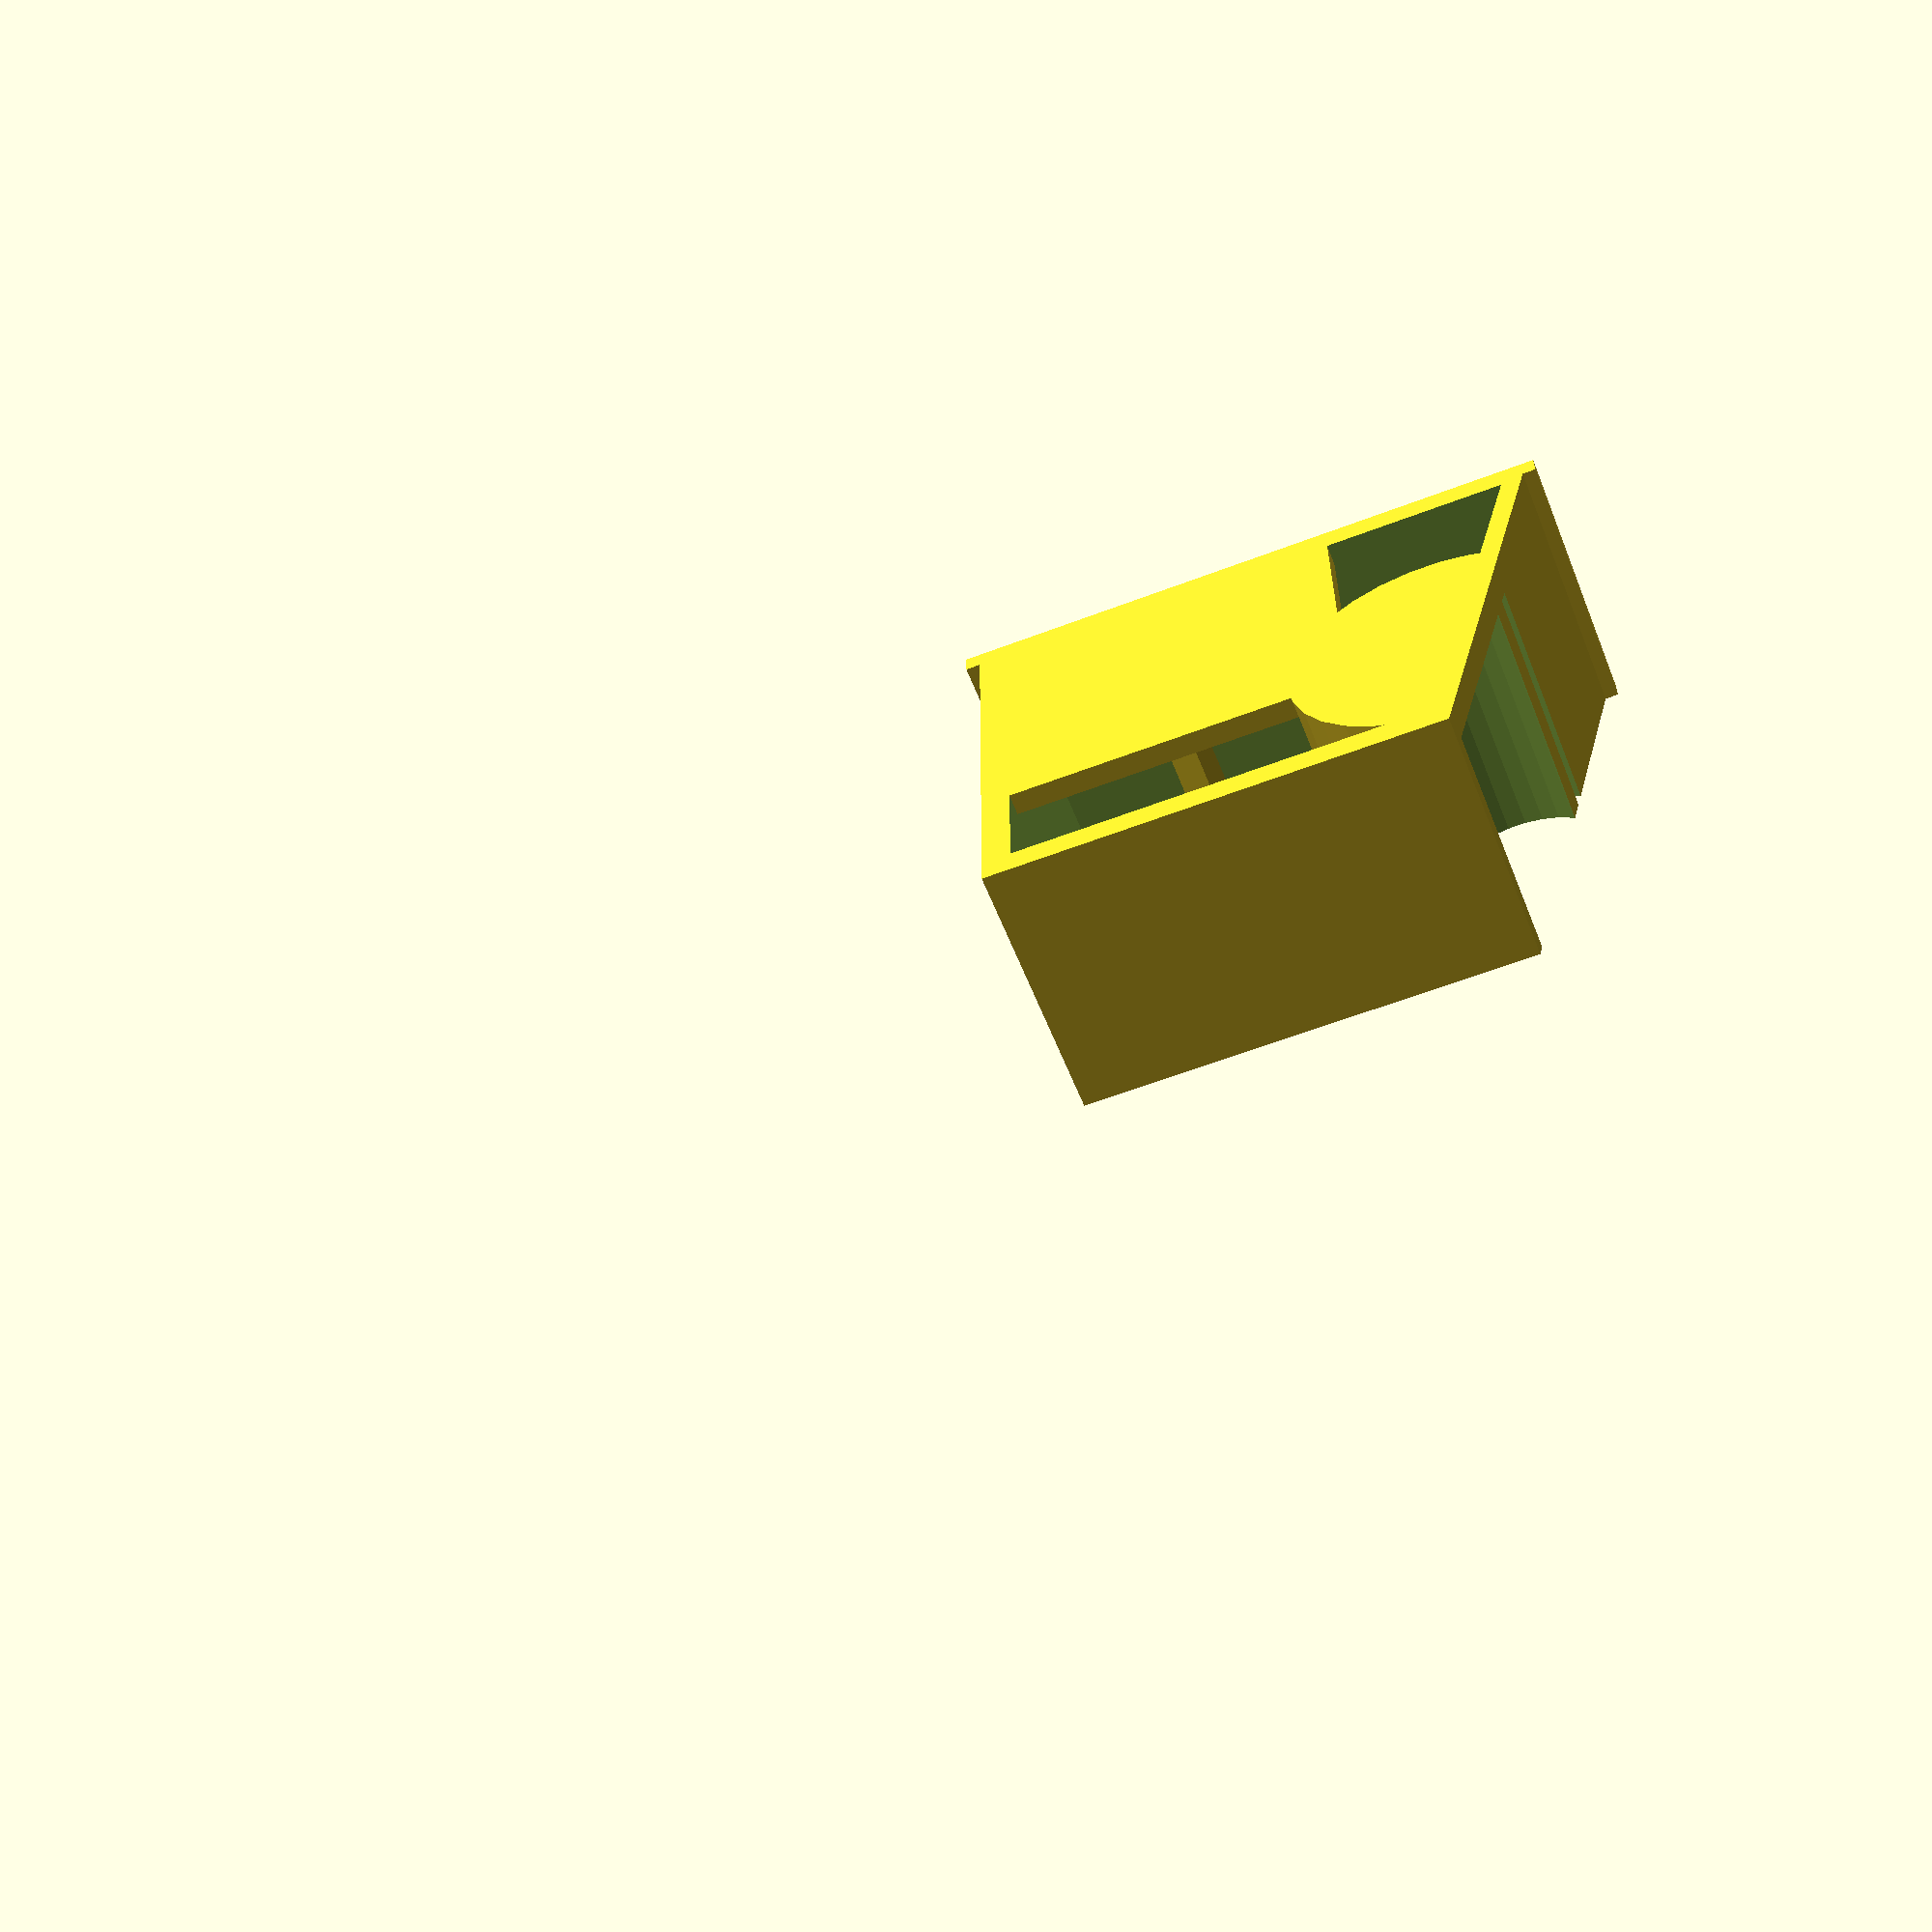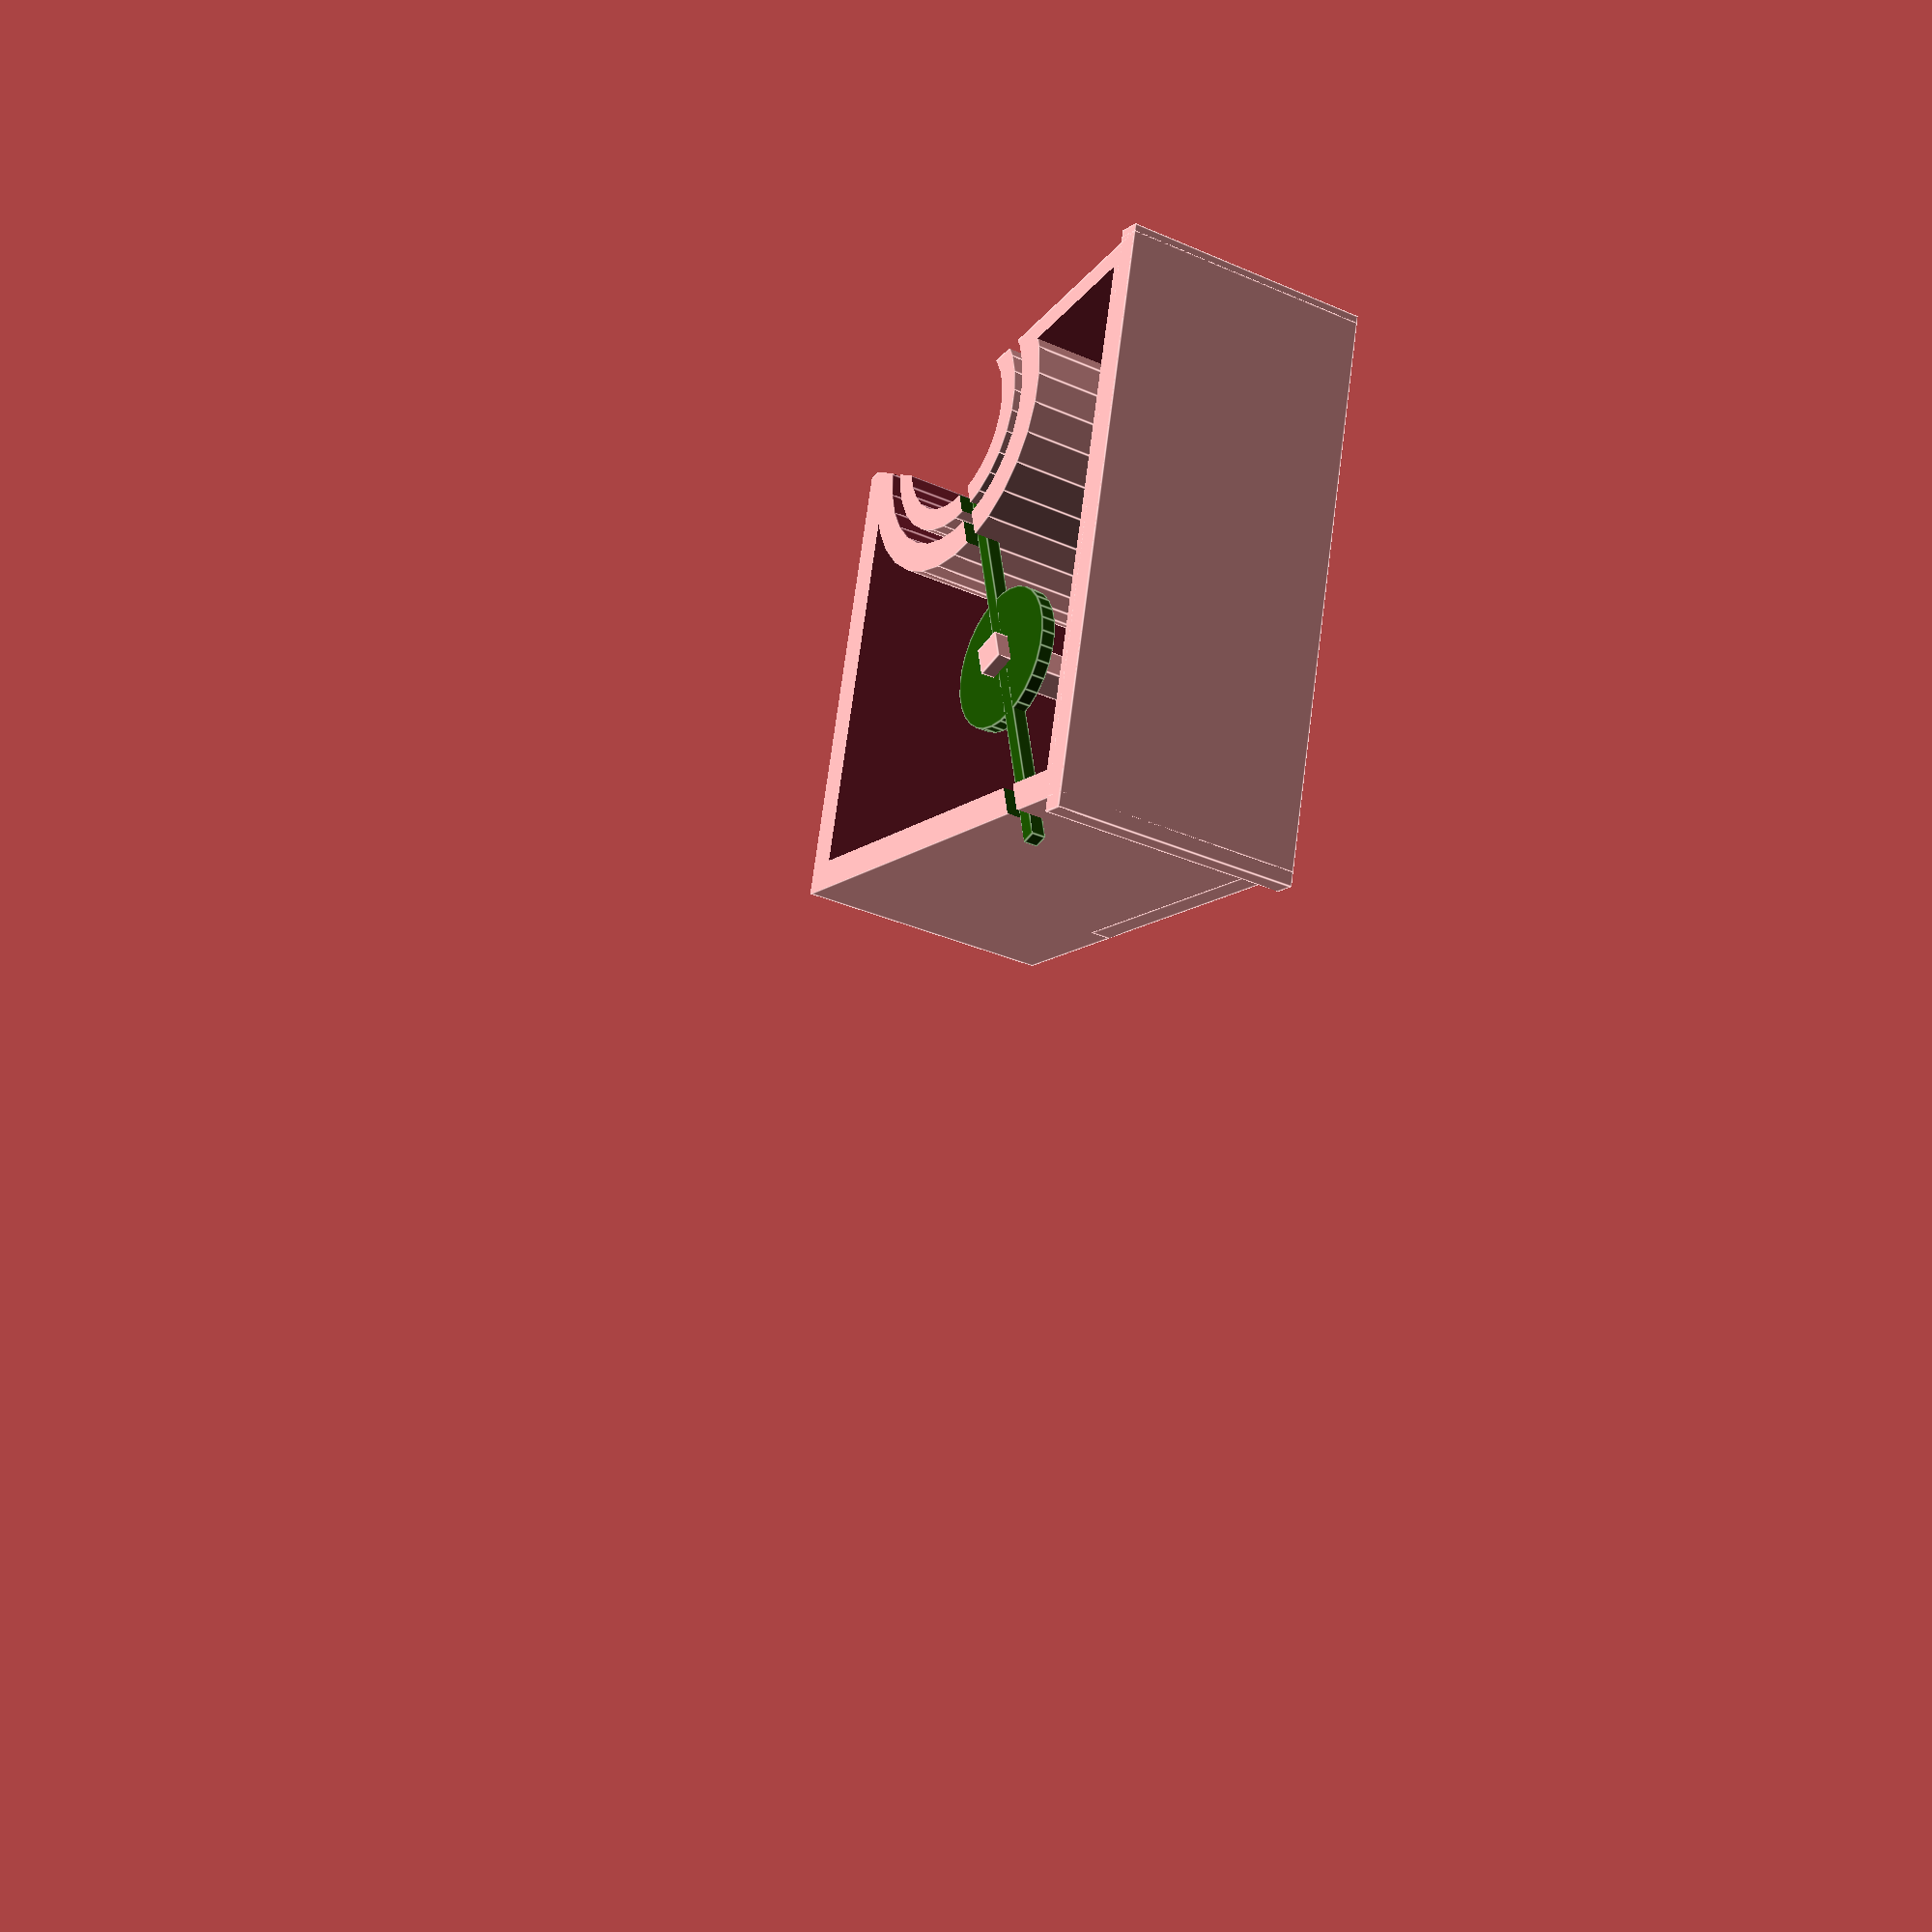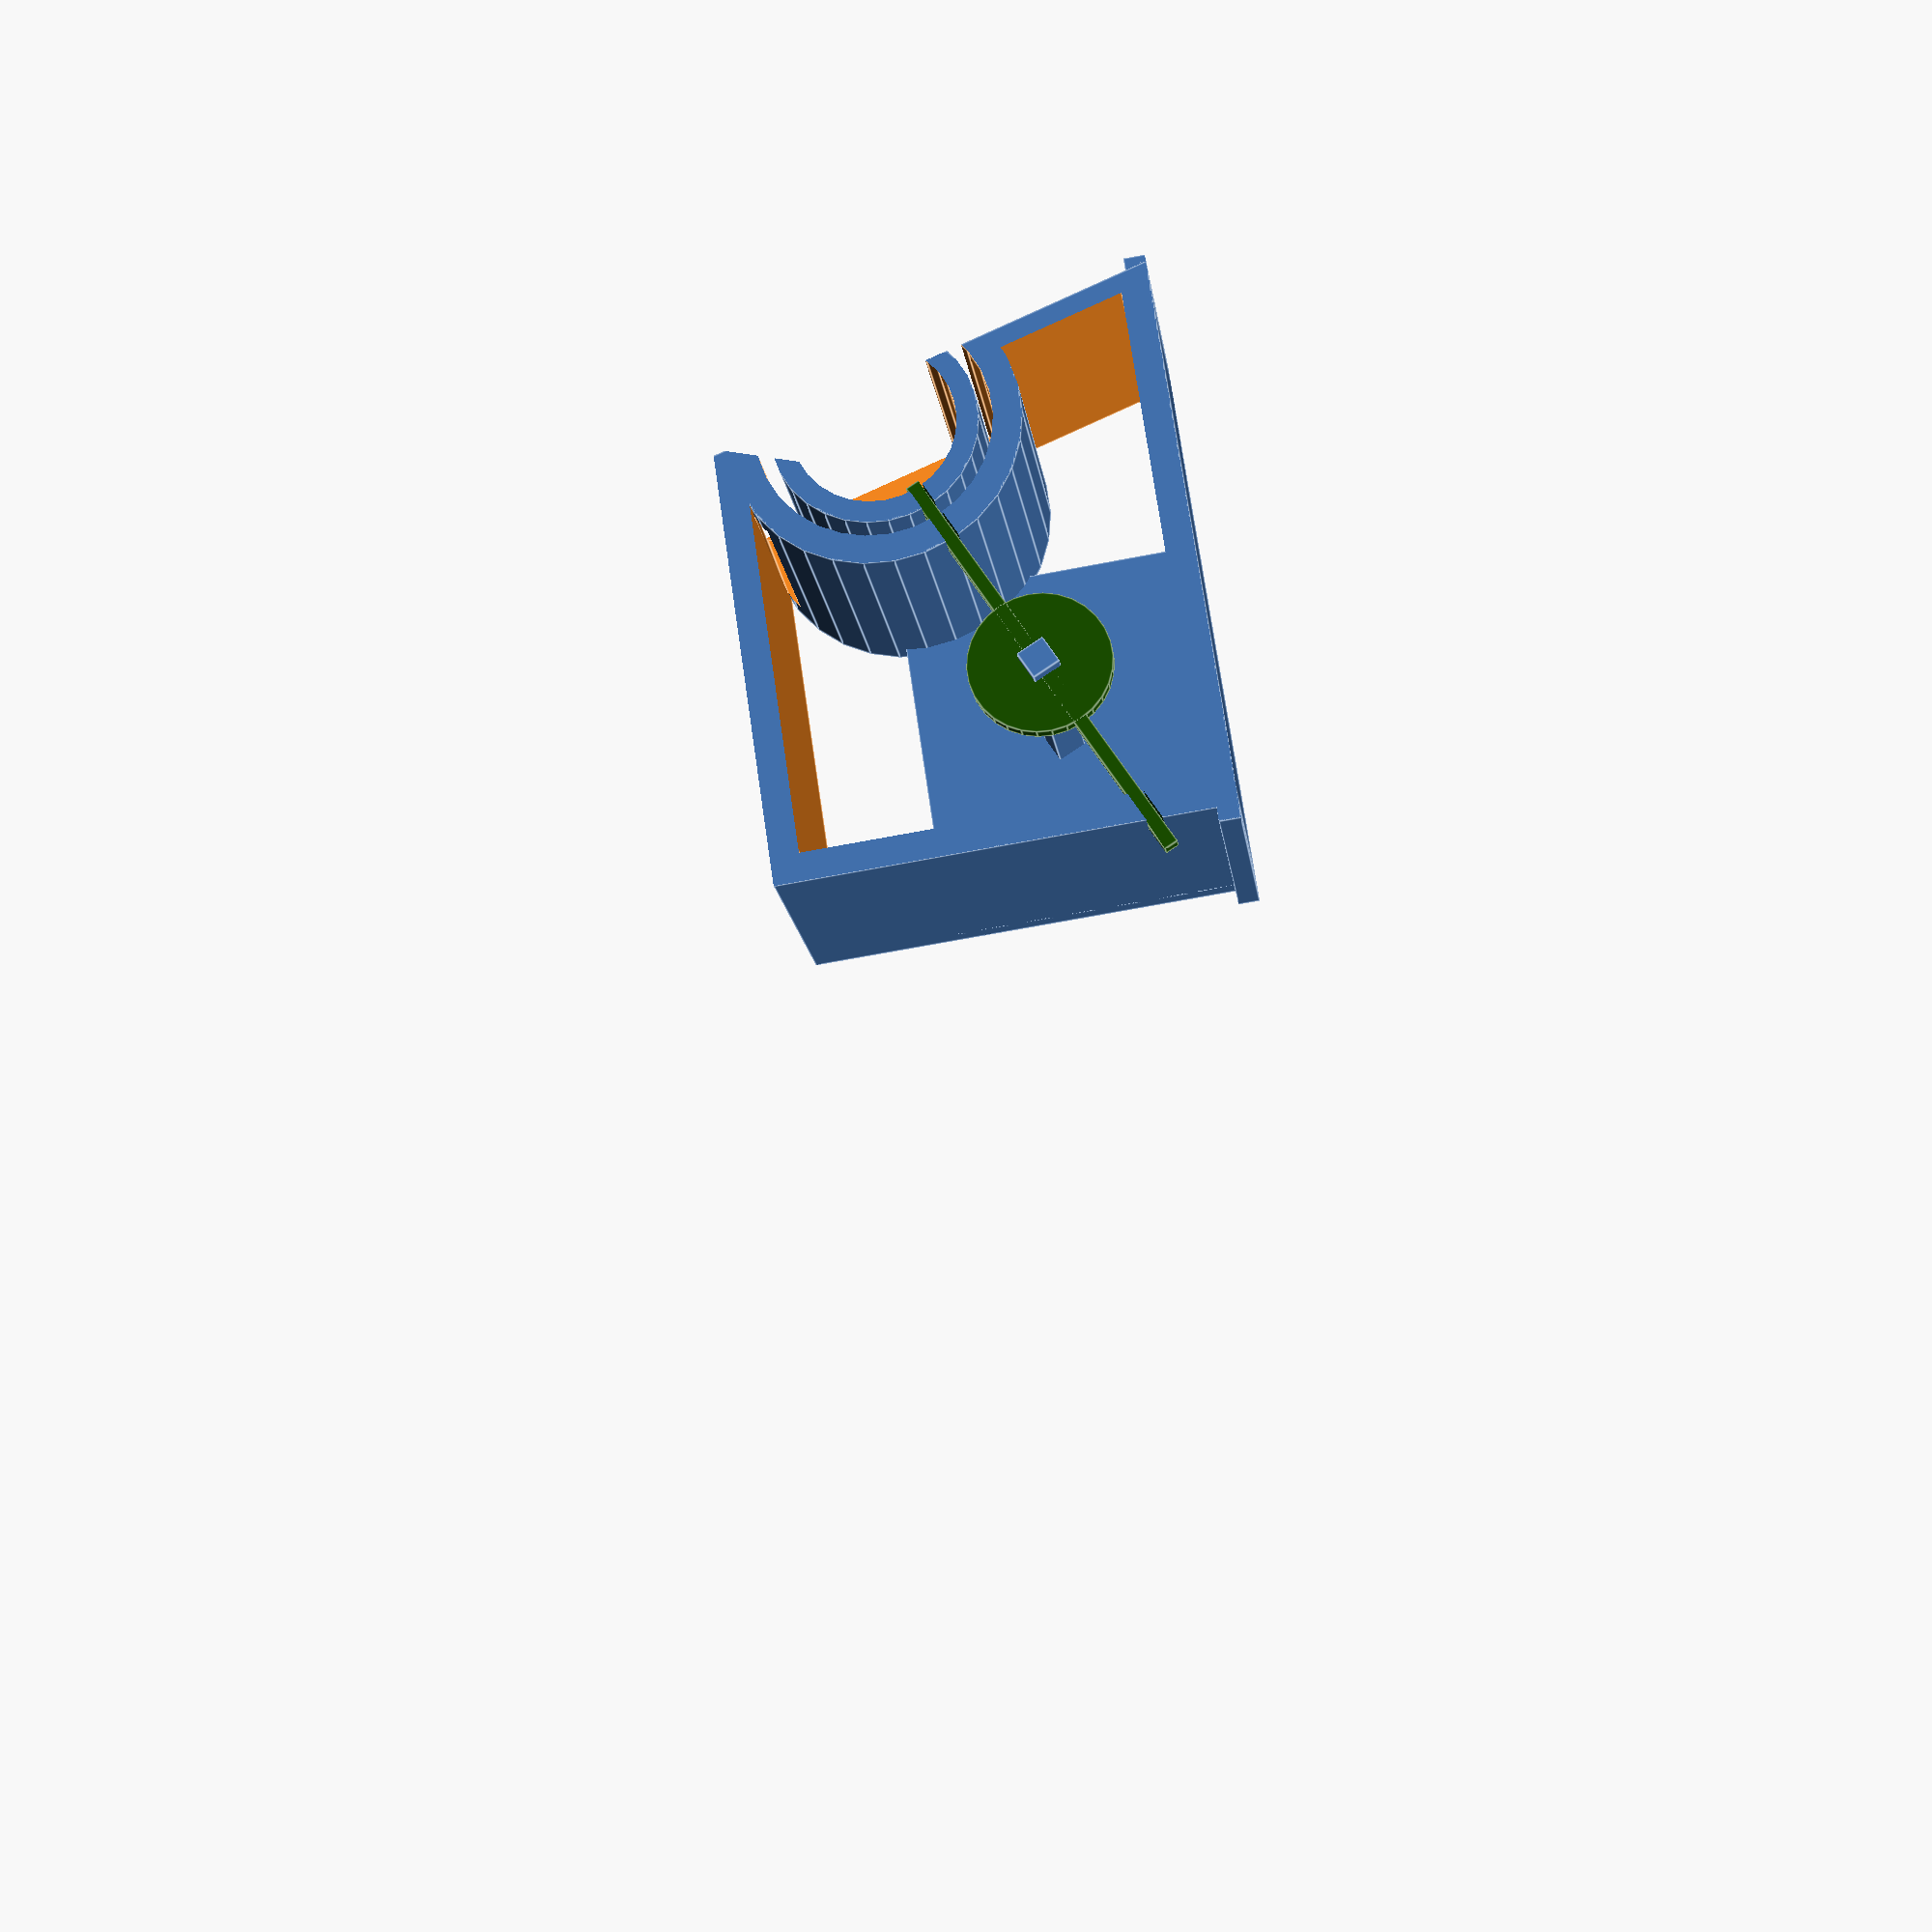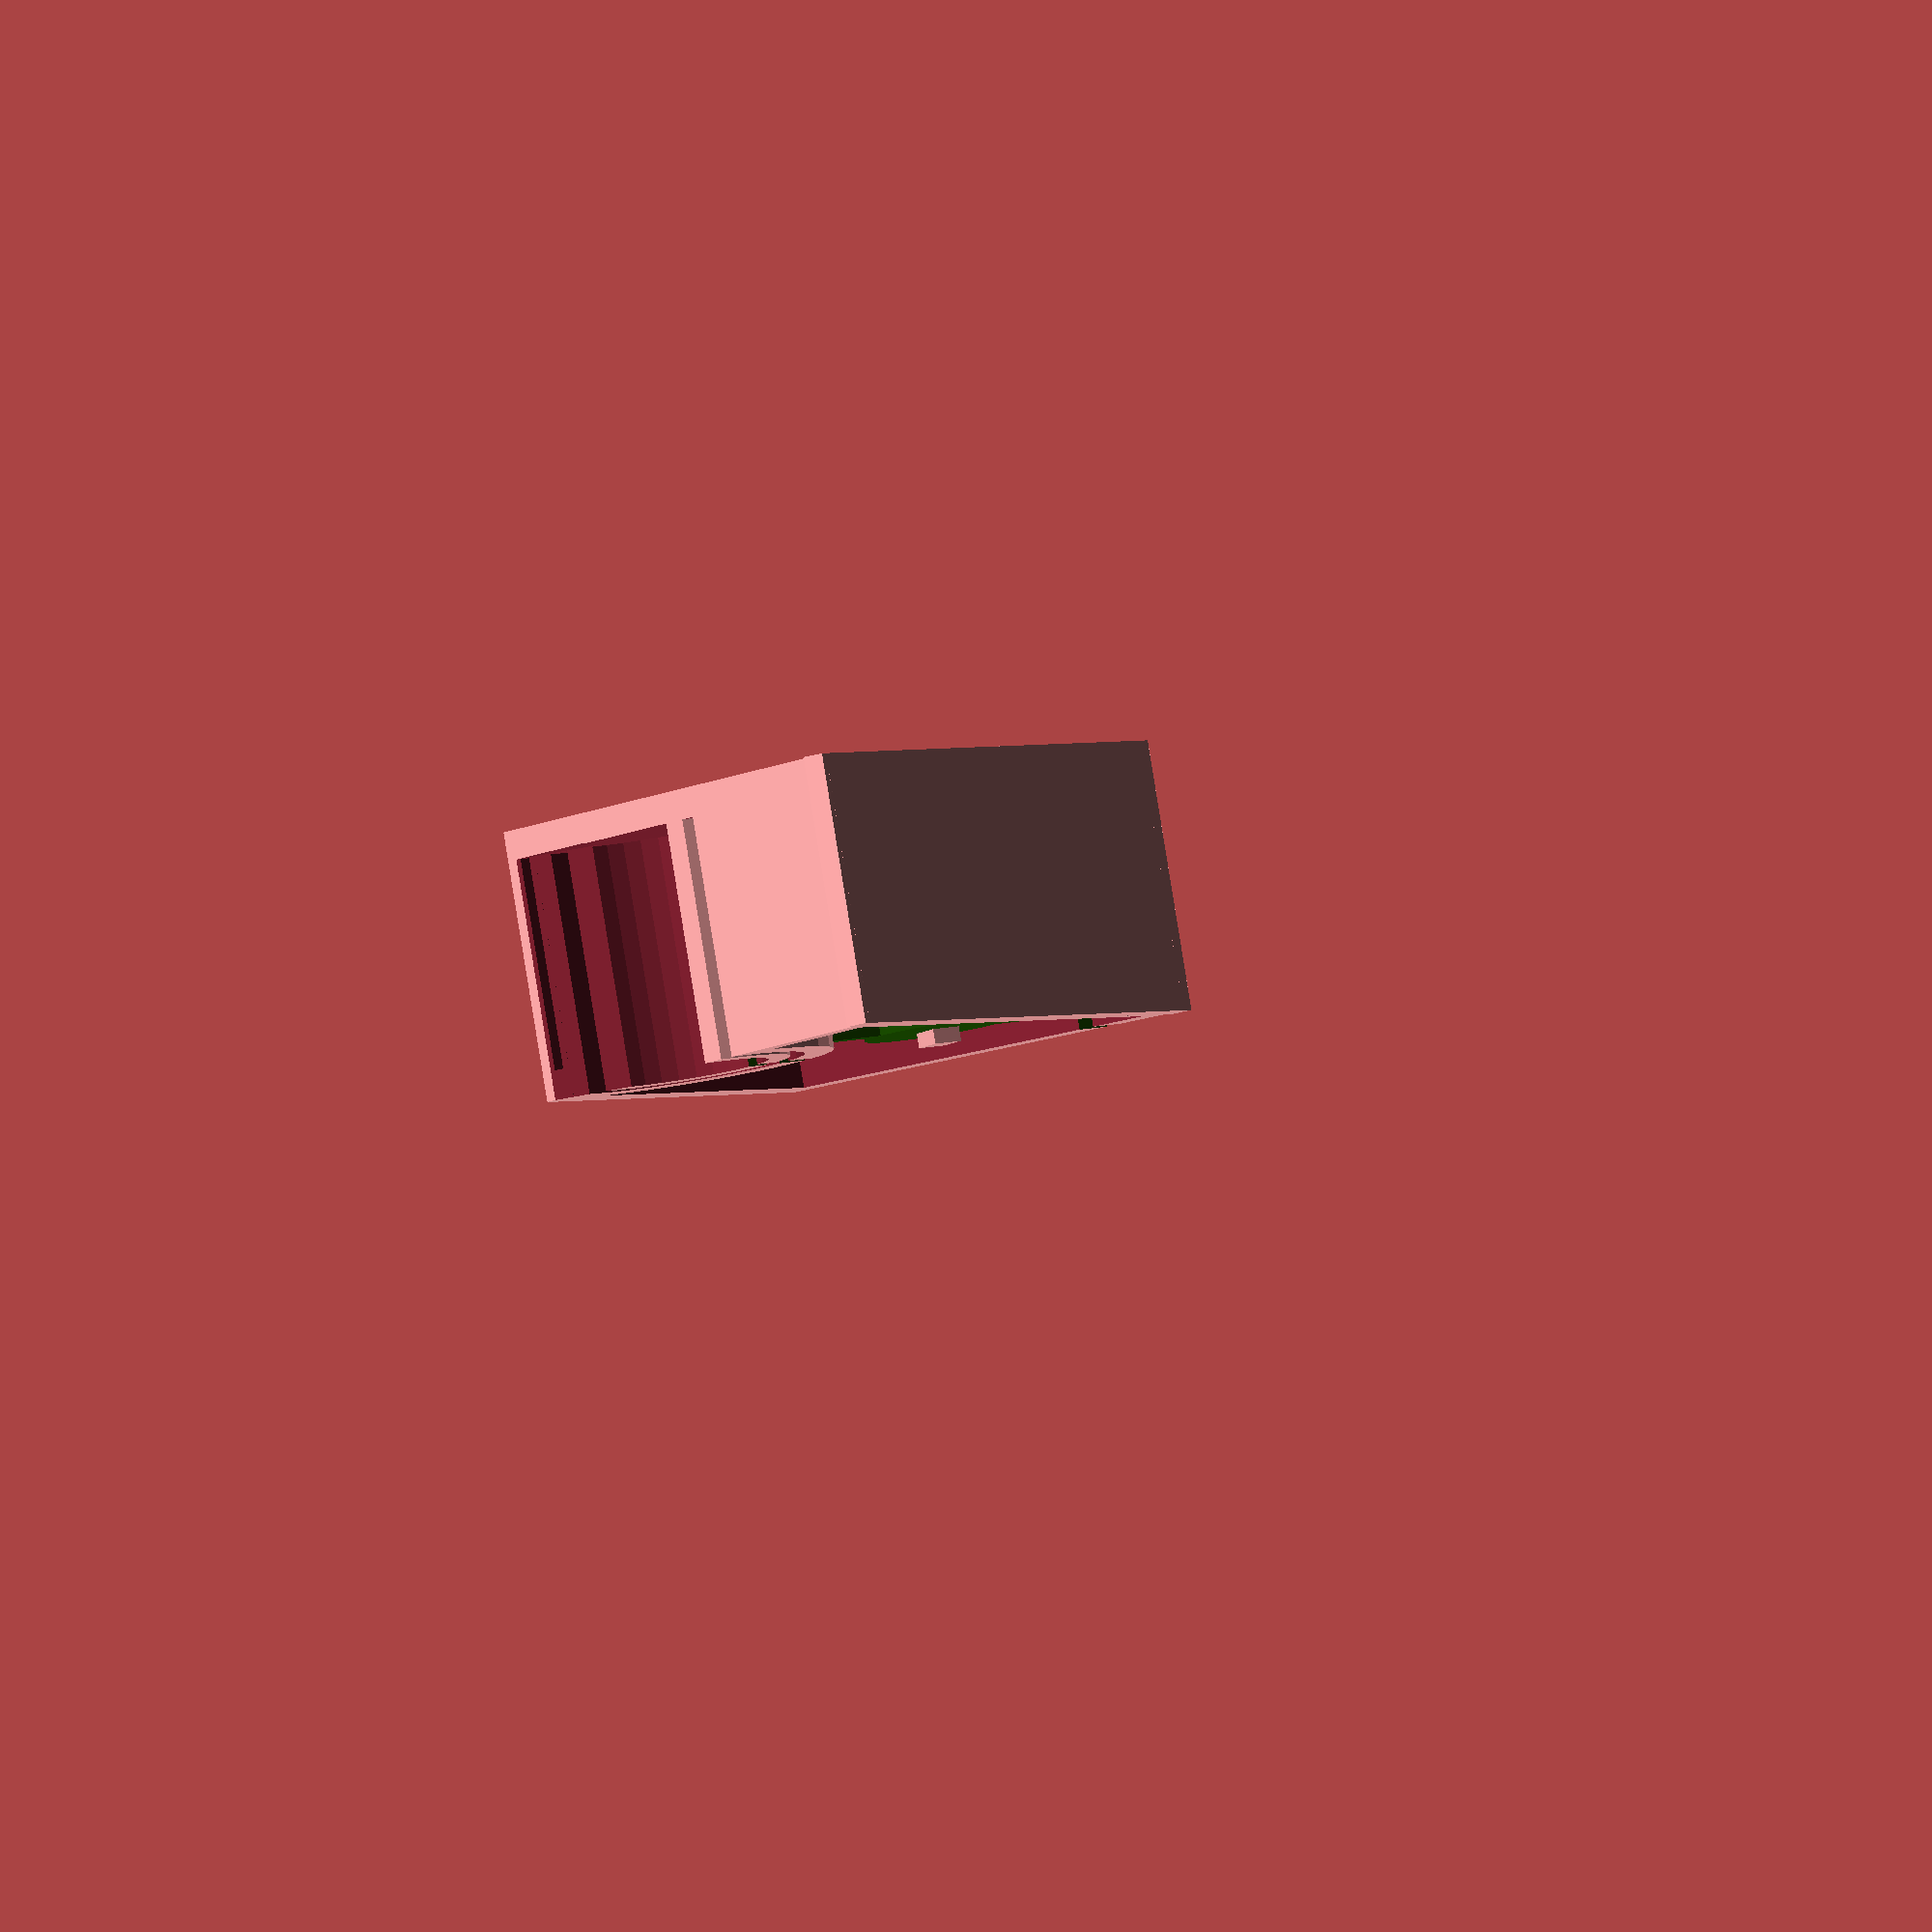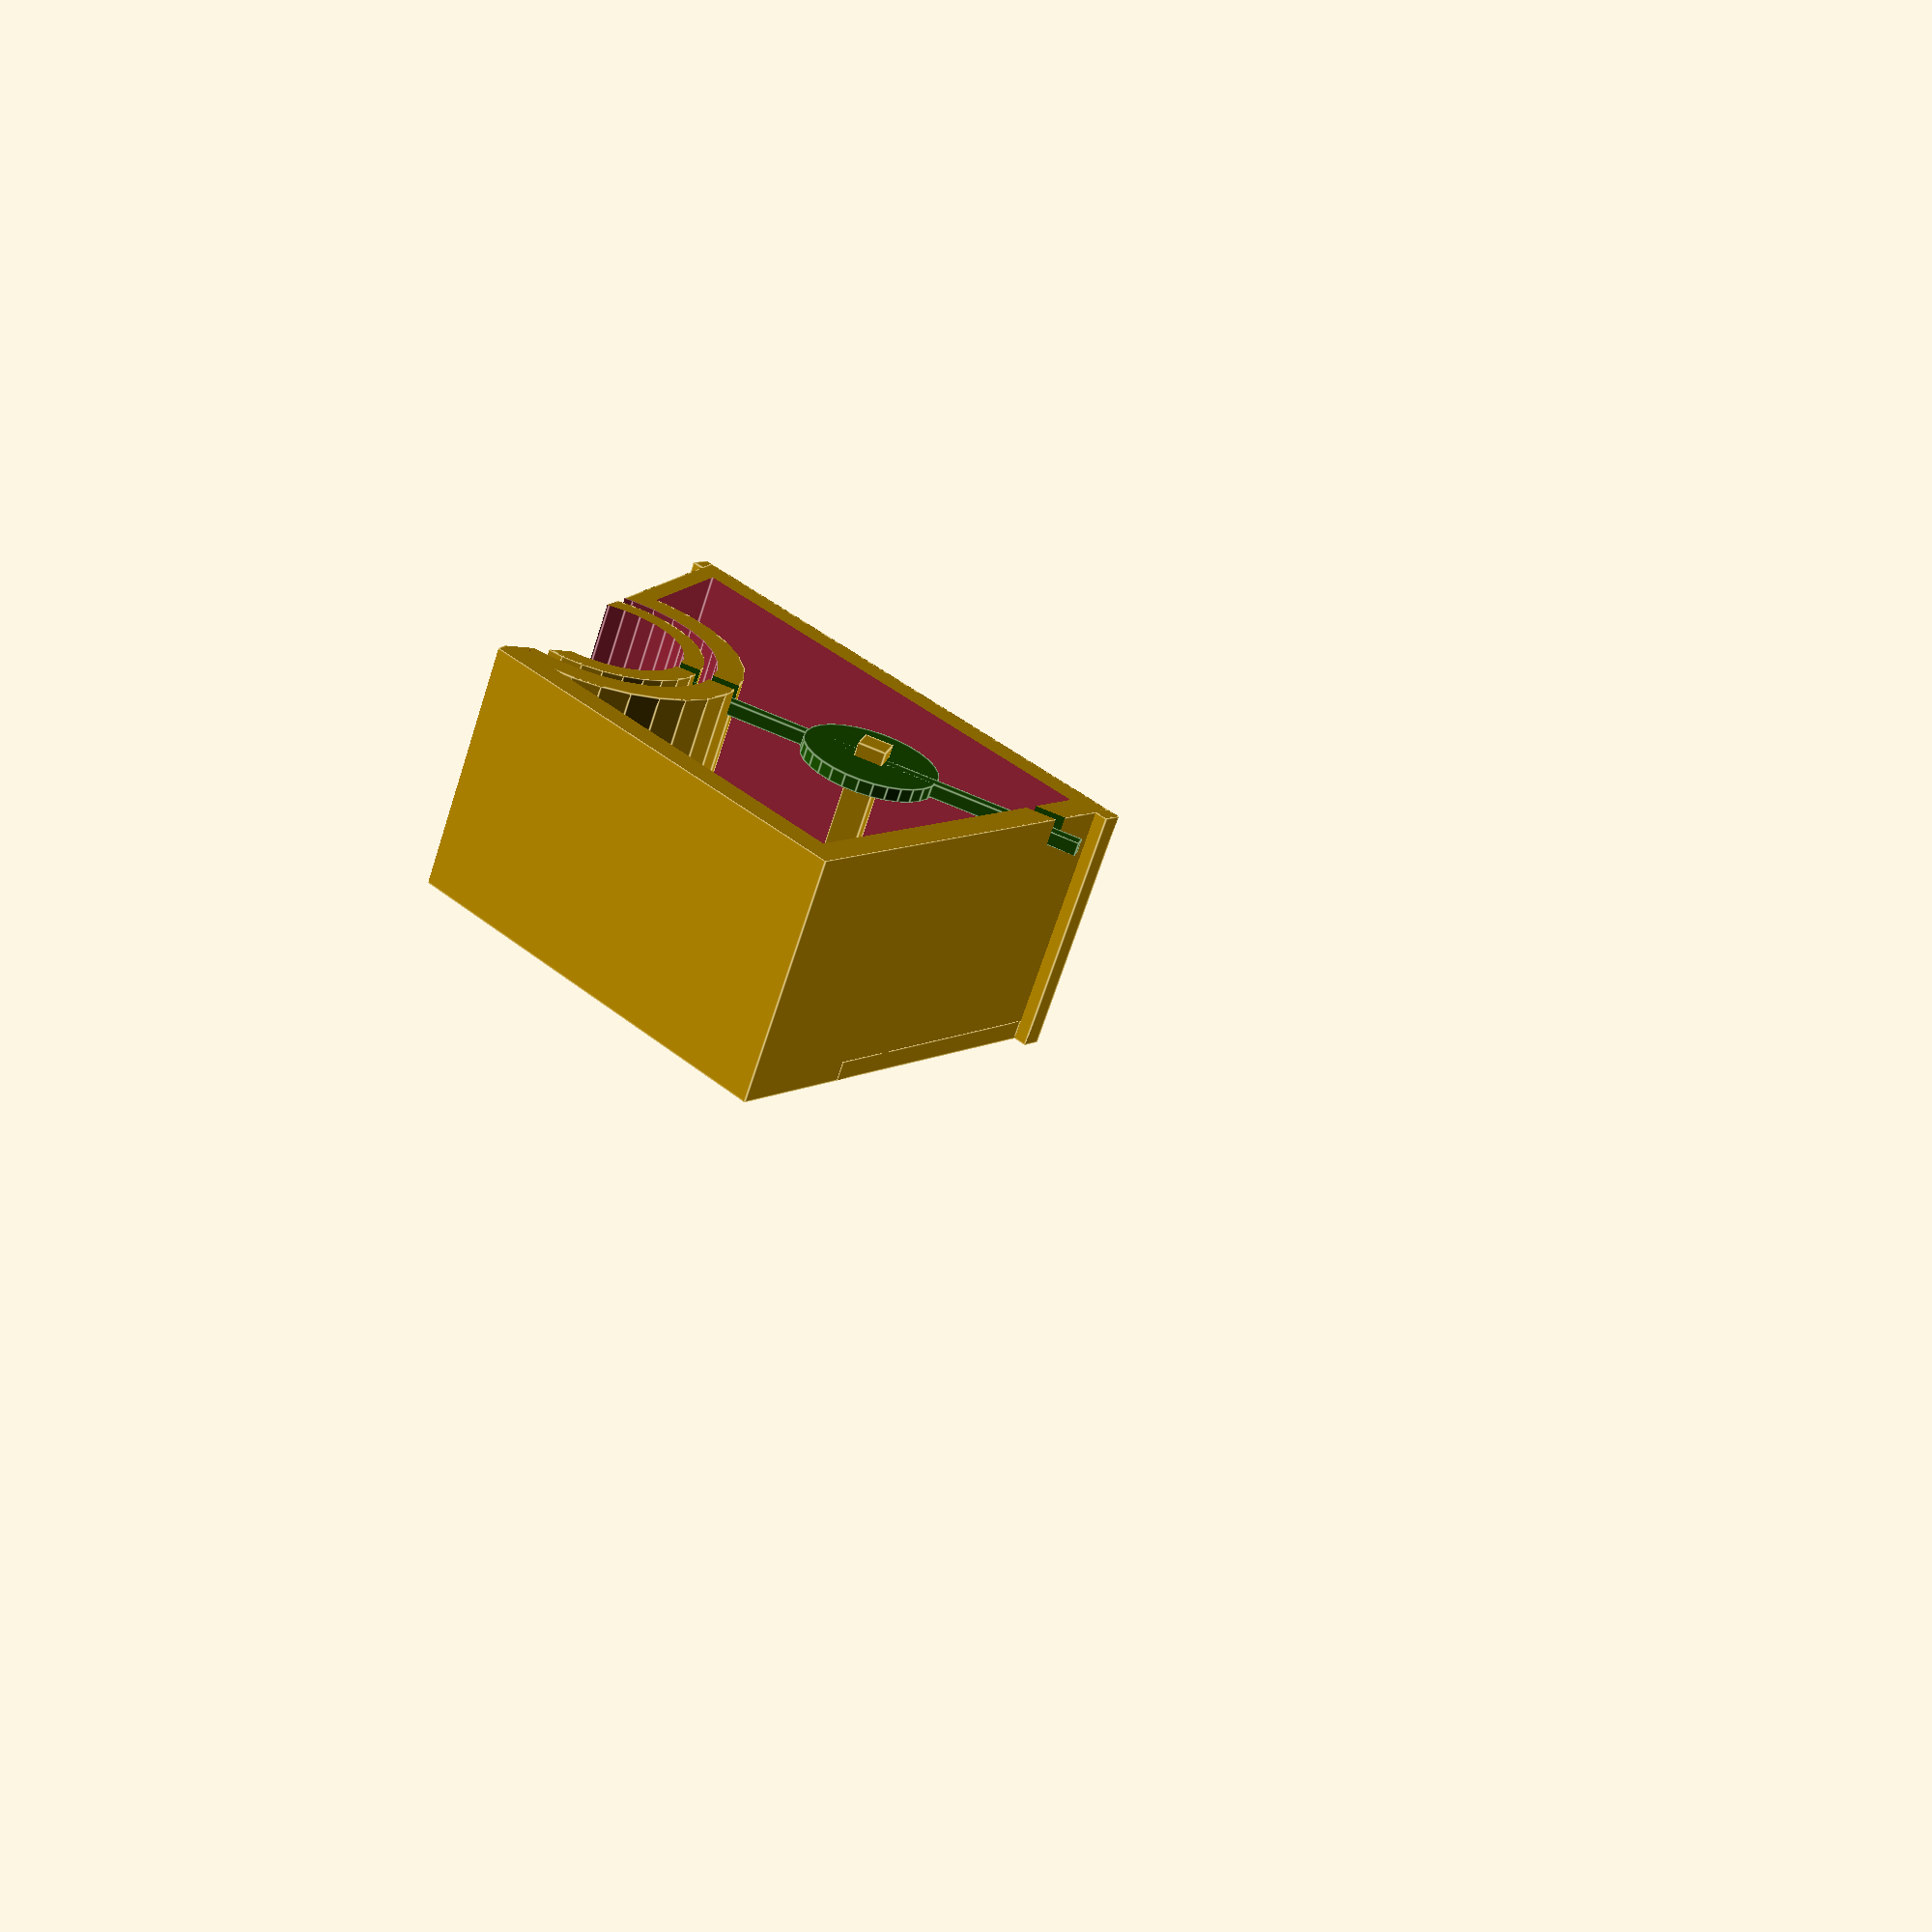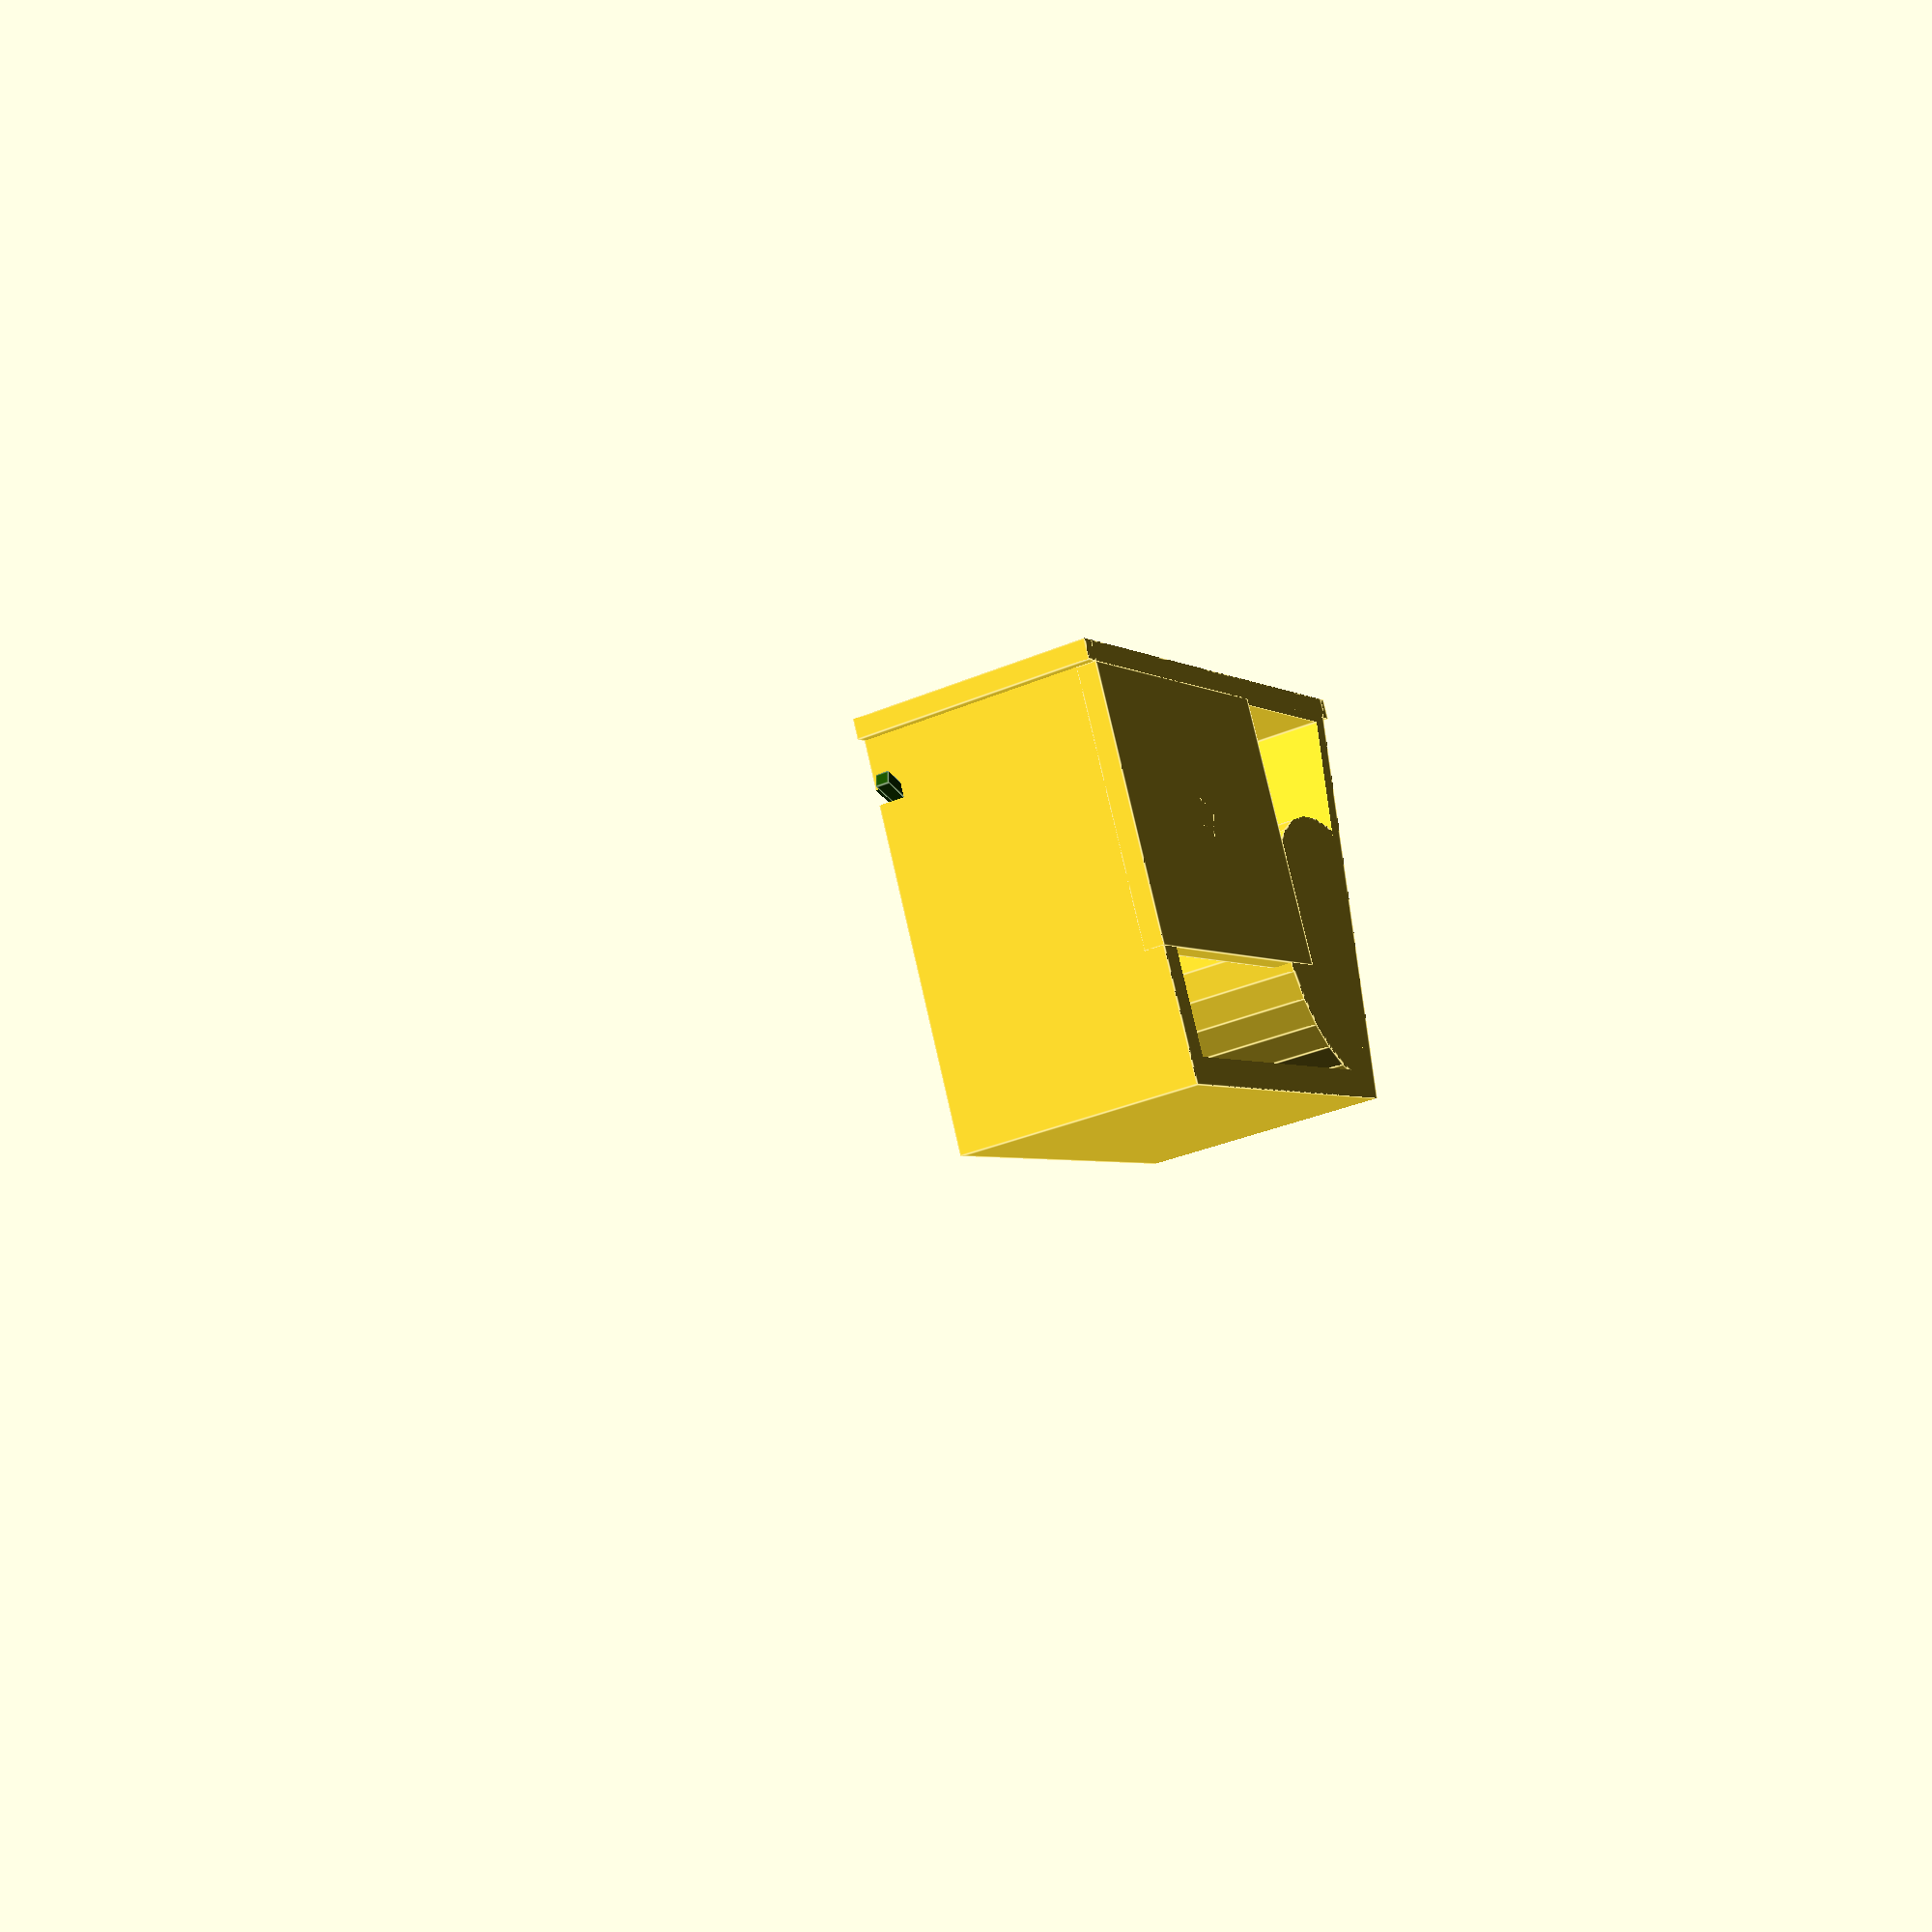
<openscad>
/* *Label Dispenser*
 *
 * Copyright (C) 2011: Erik/Ultimaker, Elmo Mäntynen
 * GPL 2.1
 */

use <MCAD/regular_shapes.scad>
//use <MCAD/transformations.scad>

// Parameters:
label_width = 29; // This is the most important one
min_dx = 80;
min_height = 63;
drum_dia = 33;
wall_thickness = 4;


// Create a roll holder?
inner_roll_holder = true;
//inner_roll_holder = false;

max_roll_OD = 30;
min_roll_ID = 10;

// Use a roller?
roller = true;
//roller = false;


// A switch for orienting and placing for printing or demoing:
mode = "demo";
//mode = "print";


if (mode == "print") {
rotate([90, 0, 0]) dispenser();
} else {
dispenser();
}

dx = inner_roll_holder ? max(max_roll_OD+drum_dia+wall_thickness*2, min_dx) : min_dx;
height = inner_roll_holder ? max(max_roll_OD+drum_dia/2+wall_thickness*2, min_height) : min_height;

width = label_width + wall_thickness*2;
drum_placement = [drum_dia/2,width,height-wall_thickness*3/2-drum_dia/2];
axle_side = sqrt(pow(min_roll_ID-4-0.1, 2)/2);
guard_rotation = 25;


module dispenser()
{
difference()
{
  union()
  {
    intersection()
    {
      drum();
      body();
    }
    ensemble();
  }
  slot(rear=!inner_roll_holder);
  translate([10,wall_thickness,height-wall_thickness*4]) rotate([0,-20,0])
    cube([11,width,wall_thickness*4]);
  roll_guard(mode="negative");
}

if (inner_roll_holder)
{
  //add roll holder
 roll_holder();
 roll_guard();
} else
{
  // add a guide
  rotate([0,8,0]) translate([23,0,height-7])
    cube([dx-31,width,1]);
}
}


plate_offset = [drum_dia/2+drum_placement[0]-wall_thickness, 0, 3];
plate_size = [dx-plate_offset[0], wall_thickness-1, drum_placement[2]];
axle_placement = plate_offset + [plate_size[0]/2, 0, plate_size[2]/2];

module roll_holder(mode=mode)
{

roller_placement = mode == "demo" ? axle_placement :
                   mode == "print"? [min_roll_ID-1, -wall_thickness, height+4-min_roll_ID] :
                   false;

echo(str("Rolls with OD < ", min(plate_size[0], plate_size[2])-wall_thickness*2, " and ID > ",
     min_roll_ID, " should fit"));

union()
{

  translate(plate_offset)
    cube(plate_size);
  translate([0, width/2, 0]) union()
  {
    translate(axle_placement) rotate([0, guard_rotation, 0])
      cube([axle_side, width, axle_side], center=true);
    if (roller != false)
    {
      color([0.5, 1, 0]) translate(roller_placement) rotate([90,0,0])
        cylinder_tube(height=width-2*wall_thickness, radius=min_roll_ID/2,
                      wall=2, center=true, $fn=50);
    }
  }
}
}

module roll_guard(mode=mode, thickness=wall_thickness/2, rotation = guard_rotation)
{
  scale = mode == "negative" ? [1.0, 5, 1] : [1, 1, 1];
  mode = mode == "negative" ? "demo" : mode;
  placement = mode == "demo" ? axle_placement + [0, width-wall_thickness, 0]:
              mode == "print"? [0, 0, height-10-min_roll_ID] :
              [0, 0, 0];

  rotation = mode == "demo" ? rotation : 100;

  translate(placement + [0, scale[1]*thickness/2, 0])
    scale(scale)  rotate([90, rotation, 0]) difference()
    {
      color([0.1, 0.3, 0]) union()
      {
        cube([plate_size[0]*1.25, thickness, thickness], center=true);
        cylinder(r=min_roll_ID, h=thickness, center=true);
      }
      cube([axle_side, axle_side, thickness*2], center=true);
    }
}

module drum()
{
  difference()
  {

    drum_part(diameter=drum_dia-4,width=width-wall_thickness);
    translate([0,wall_thickness,0])
      drum_part(diameter=drum_dia-10);
  }
}

module ensemble()
{
union()
{
  difference()
  {
  body();
  translate([0,wall_thickness,0])
    drum_part();

  cutout();
  }
  difference()
  {
    intersection()
    {
      body();
      drum_part(diameter=drum_dia+(wall_thickness)*2);
    }
    translate([0,0.1,0])
      drum_part(width=width-wall_thickness);

  }
  foot(dx,width,3);

}

}

module drum_part(diameter=drum_dia, width=width)
{
translate(drum_placement) rotate([90,0,0])
  cylinder(r=diameter/2,h=width);
}

function scaling_factor(dimension) = (dimension-wall_thickness*2)/dimension;

module cutout()
{
reference = [dx/2, width/2, height/2];
translate([wall_thickness,-0.1,wall_thickness])
//translate(reference)
//scale([scaling_factor(dx),1.2,scaling_factor(width)])
  //translate(-reference)
  body(scaling_factor(dx)*dx, 1.2*width, scaling_factor(height)*height);
}

module body(dx=dx, width=width, height=height)
{
intersection()
{
cube([dx,width,height]);
rotate([0,15,0]) cube([dx*2,width,height*2]);
}
}

module slot(rear=true)
{
rotate([0,12,0]) translate([-dx/2,wall_thickness,height-wall_thickness+3]) cube([dx,label_width,1]);
if (rear == true)
{
  translate([dx-30/2,wall_thickness,height-16]) cube([30,label_width,4]);
}
}

module foot(l,w,h)
{
  translate([-1,0,0]) cube([l+3,w,h]);
}

</openscad>
<views>
elev=149.3 azim=338.5 roll=180.1 proj=p view=solid
elev=193.3 azim=261.2 roll=32.2 proj=p view=edges
elev=246.3 azim=319.0 roll=79.1 proj=p view=edges
elev=18.5 azim=196.8 roll=123.6 proj=o view=wireframe
elev=350.4 azim=22.8 roll=37.8 proj=p view=edges
elev=280.2 azim=242.0 roll=347.1 proj=p view=edges
</views>
